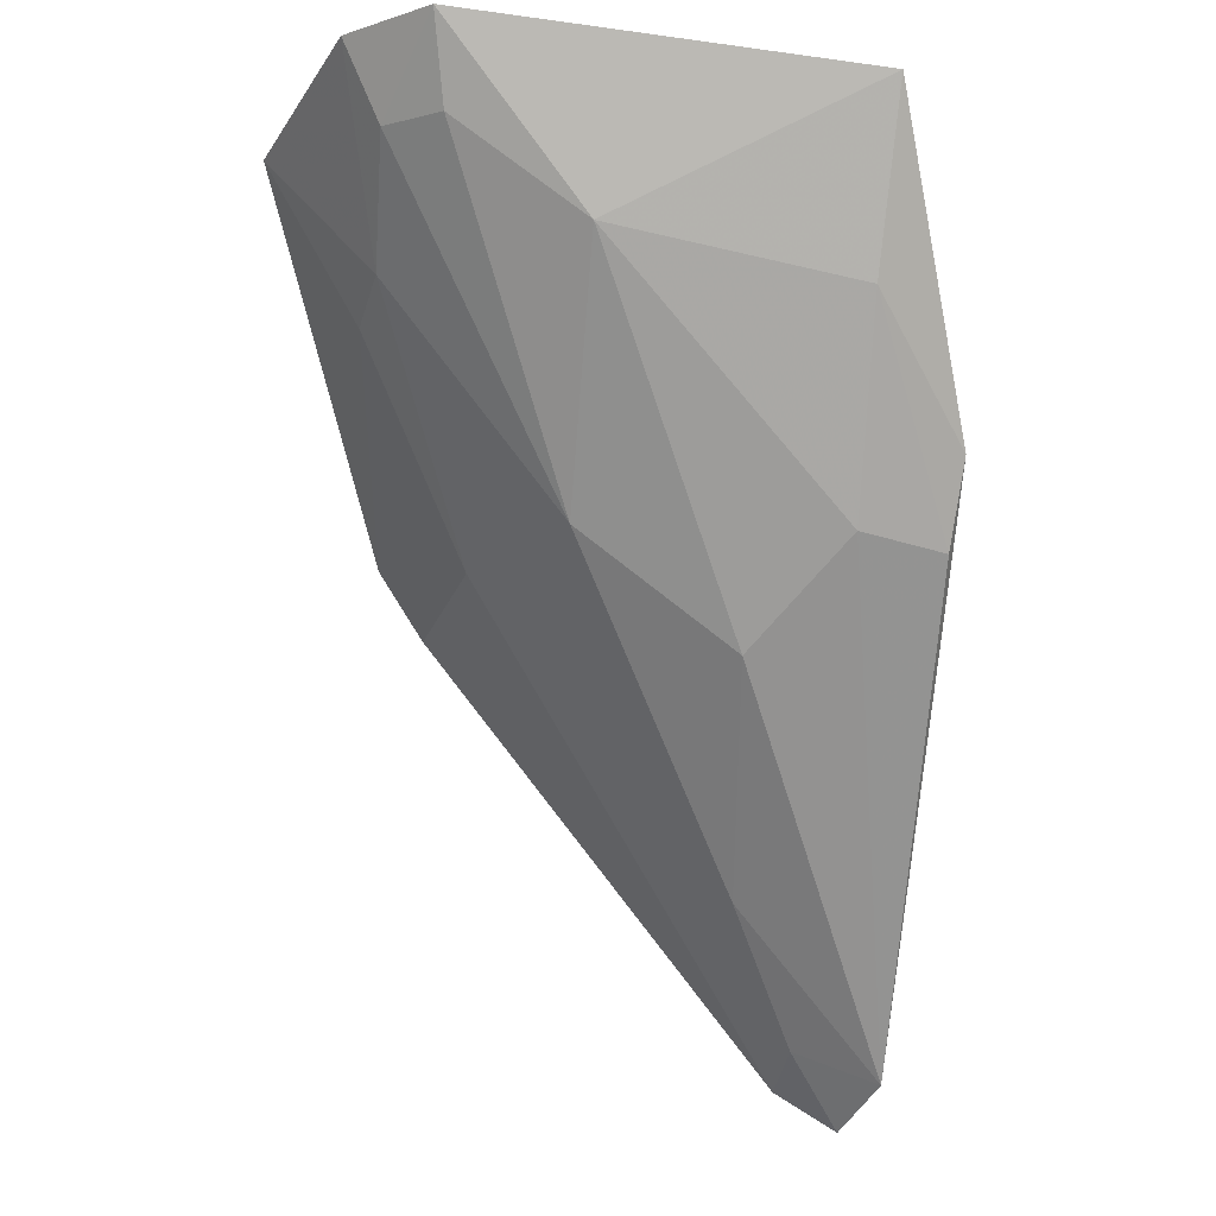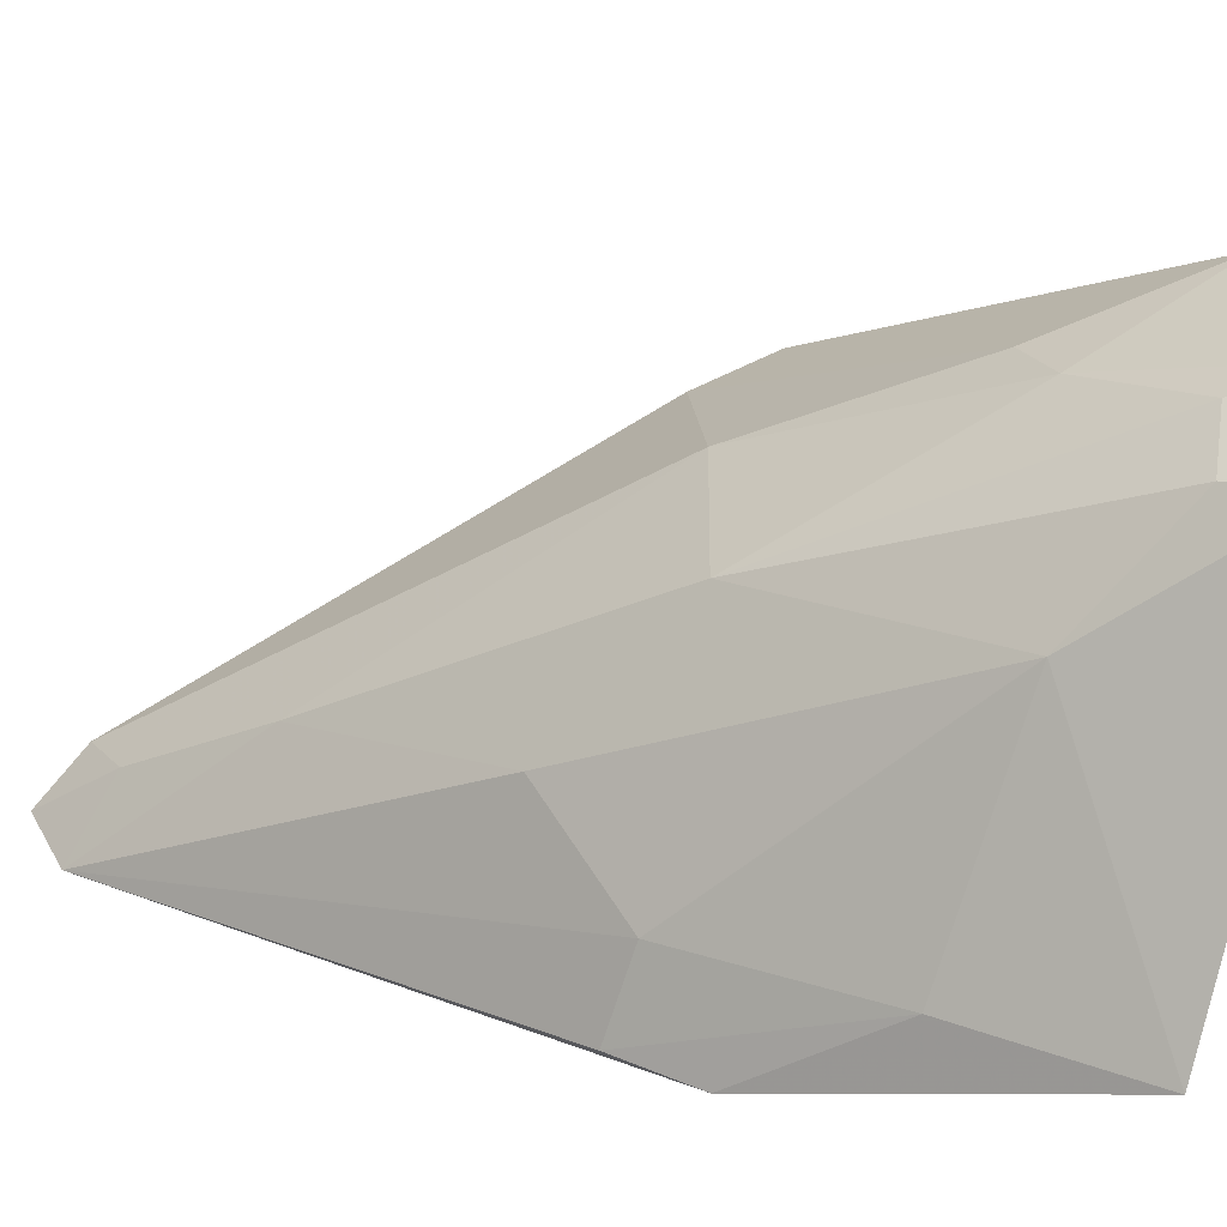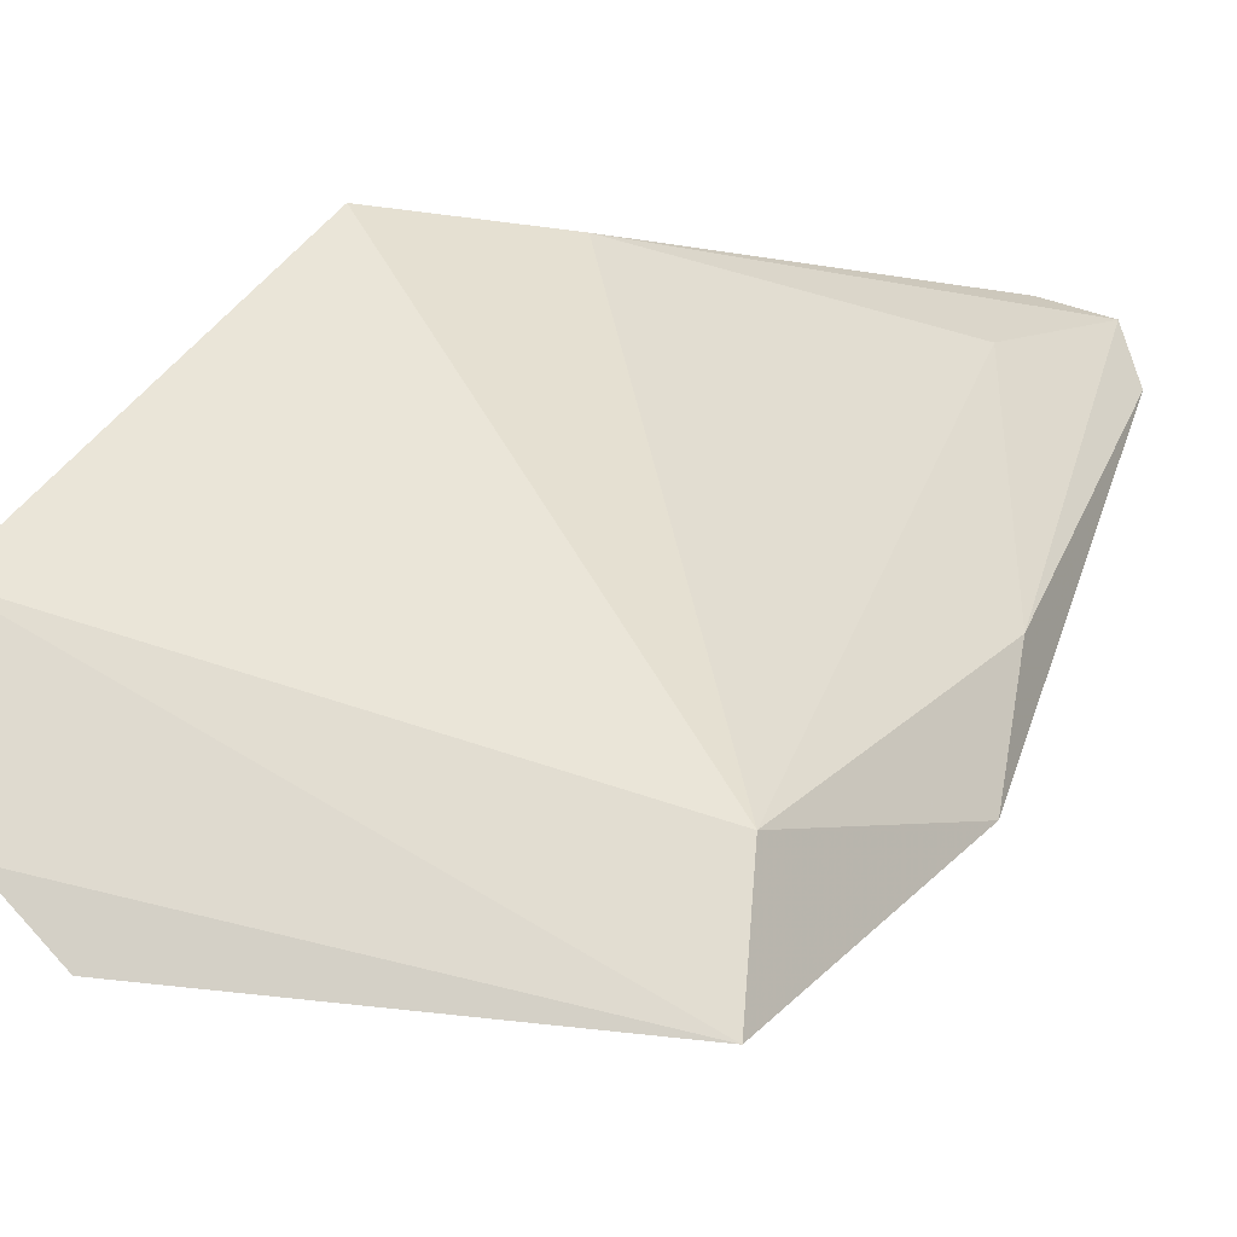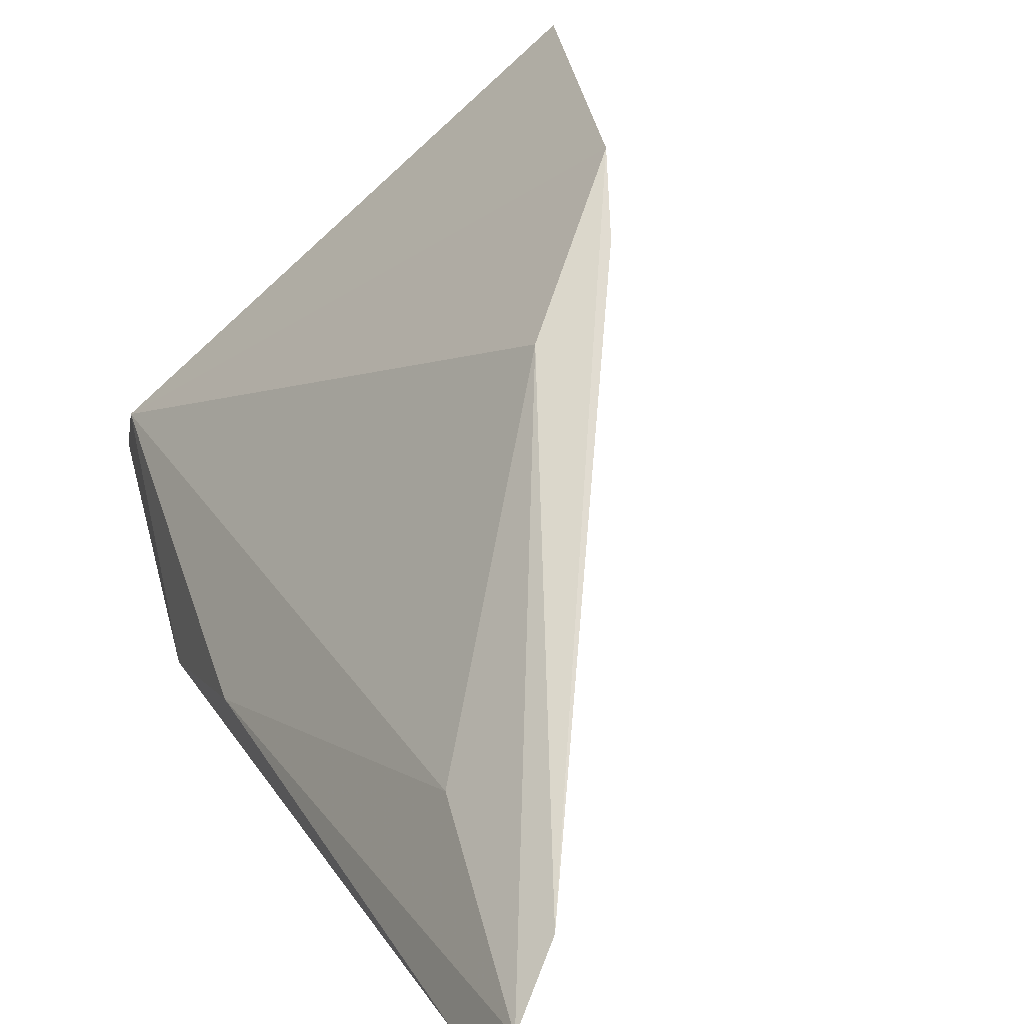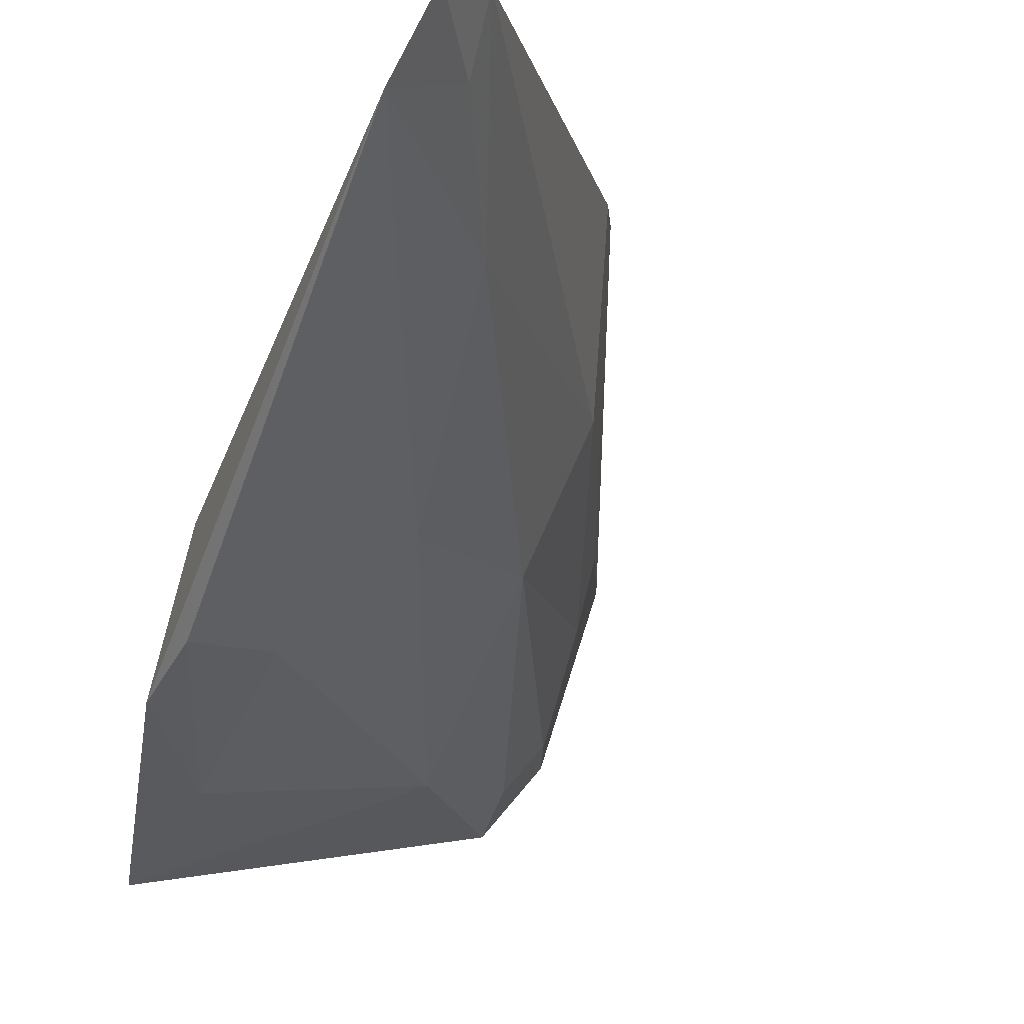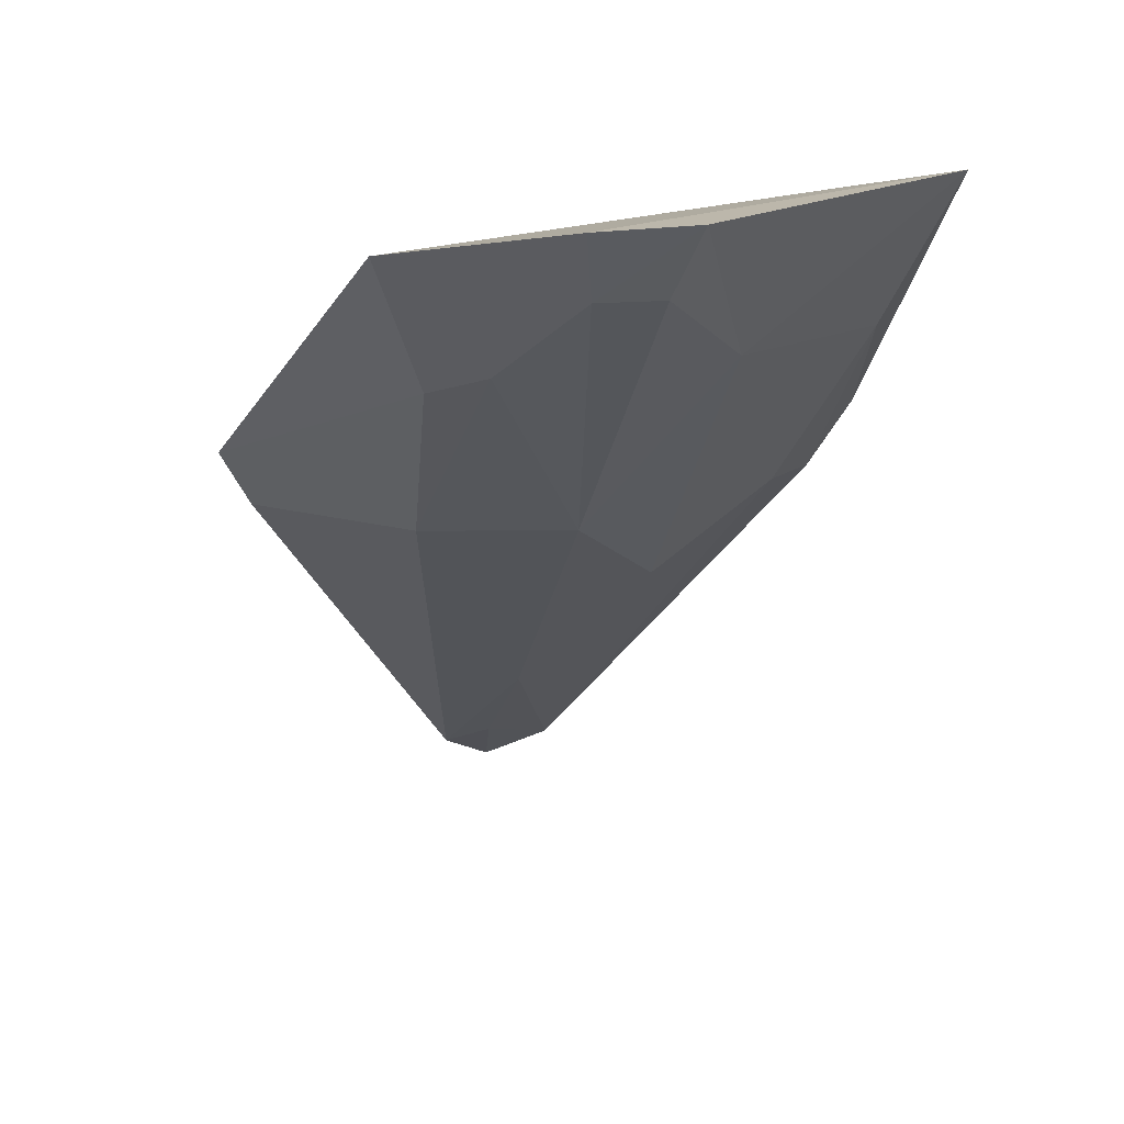
<metadata>
{"format":"obj","ext":"obj","renderer":"f3d","projection":"perspective","resolution":1024,"background":"white","views":[{"elev":-16.5,"azim":-13.2,"up":"+Z"},{"elev":-77.4,"azim":-99.0,"up":"+Y"},{"elev":-9.9,"azim":15.4,"up":"+Y"},{"elev":65.8,"azim":144.6,"up":"+Y"},{"elev":-6.4,"azim":150.0,"up":"+Y"},{"elev":23.4,"azim":-57.0,"up":"+Z"}]}
</metadata>
<code>
v -0.07527 -0.08817 0.02635
v -0.07259 -0.08412 0.019
v -0.07524 -0.08491 0.02545
v -0.0721 -0.07191 0.004866
v -0.08509 -0.08588 0.02534
v -0.0725 -0.08051 0.01629
v -0.0817 -0.08578 0.02314
v -0.08849 -0.08056 0.02629
v -0.0715 -0.07372 0.005888
v -0.07397 -0.0735 0.009761
v -0.07527 -0.08602 0.02215
v -0.08556 -0.08703 0.02727
v -0.08295 -0.07748 0.01742
v -0.07698 -0.0807 0.01487
v -0.08435 -0.07244 0.01888
v -0.08732 -0.08522 0.02724
v -0.07264 -0.08292 0.01698
v -0.08119 -0.08112 0.01764
v -0.08056 -0.0725 0.01608
v -0.08606 -0.08011 0.02243
v -0.0737 -0.07155 0.005892
v -0.08632 -0.0847 0.0254
v -0.07489 -0.08306 0.01733
v -0.07588 -0.07572 0.009988
v -0.08316 -0.07241 0.01708
v -0.08594 -0.08185 0.02308
v -0.07369 -0.07315 0.006738
f 1 2 3
f 6 3 2
f 8 1 3
f 9 6 2
f 9 4 6
f 10 6 4
f 10 3 6
f 11 2 1
f 11 1 7
f 12 7 1
f 12 5 7
f 15 8 3
f 16 12 1
f 16 1 8
f 17 9 2
f 17 2 11
f 18 14 7
f 18 7 5
f 19 15 3
f 19 3 10
f 19 10 4
f 20 8 15
f 21 19 4
f 21 15 19
f 22 5 12
f 22 12 16
f 22 18 5
f 23 14 9
f 23 9 17
f 23 7 14
f 23 17 11
f 23 11 7
f 24 9 14
f 24 14 18
f 24 18 13
f 24 13 21
f 25 21 13
f 25 15 21
f 25 20 15
f 25 13 20
f 26 22 16
f 26 16 8
f 26 8 20
f 26 20 13
f 26 13 18
f 26 18 22
f 27 4 9
f 27 9 24
f 27 24 21
f 27 21 4

</code>
